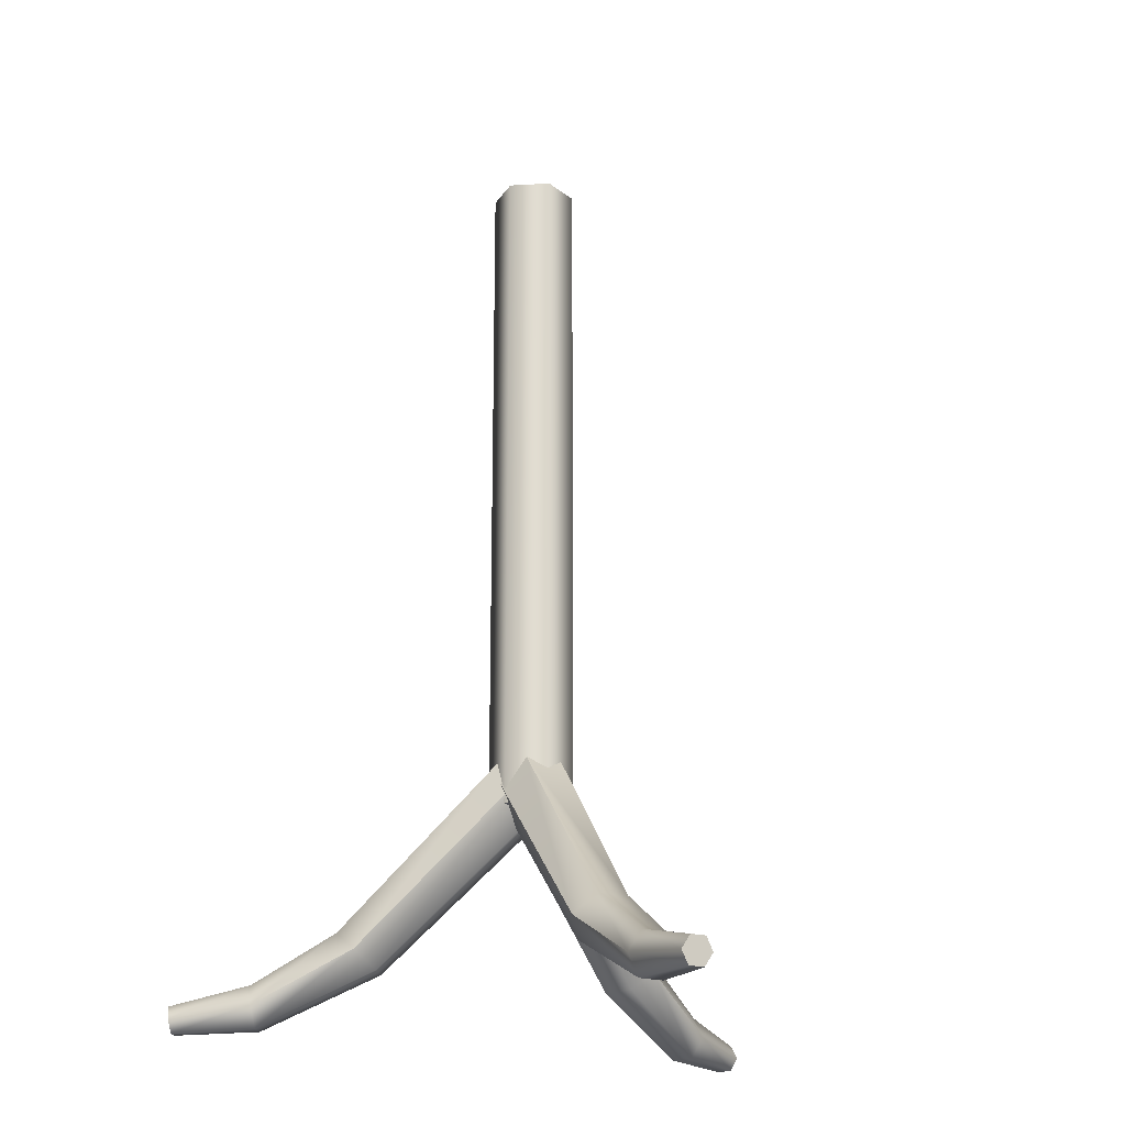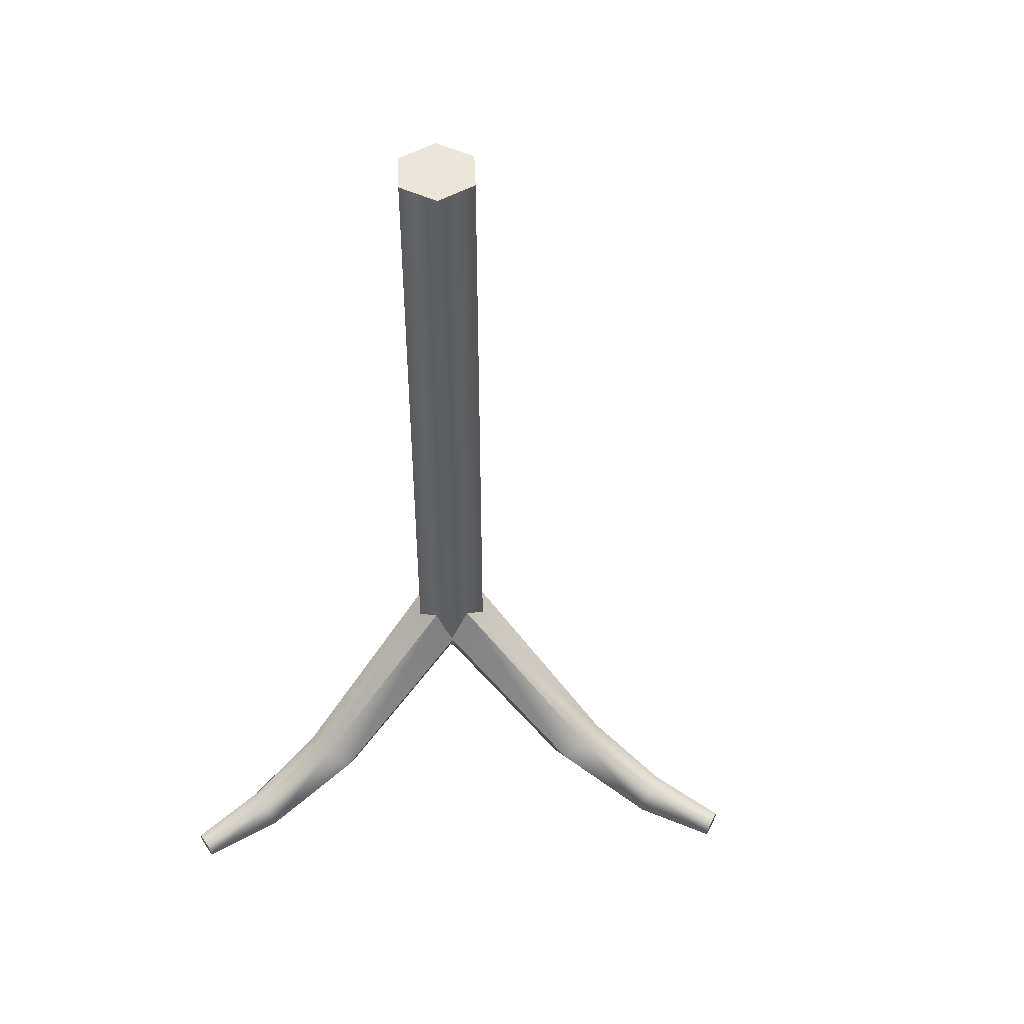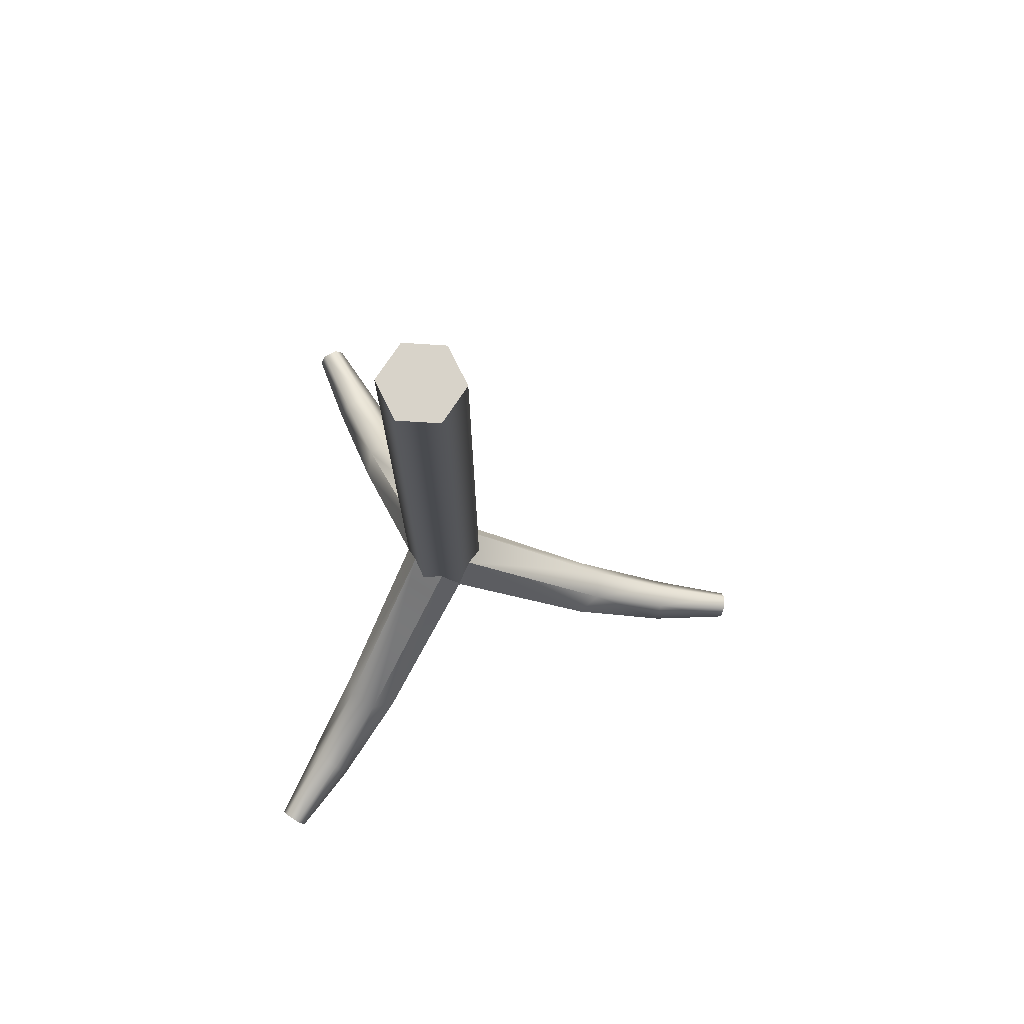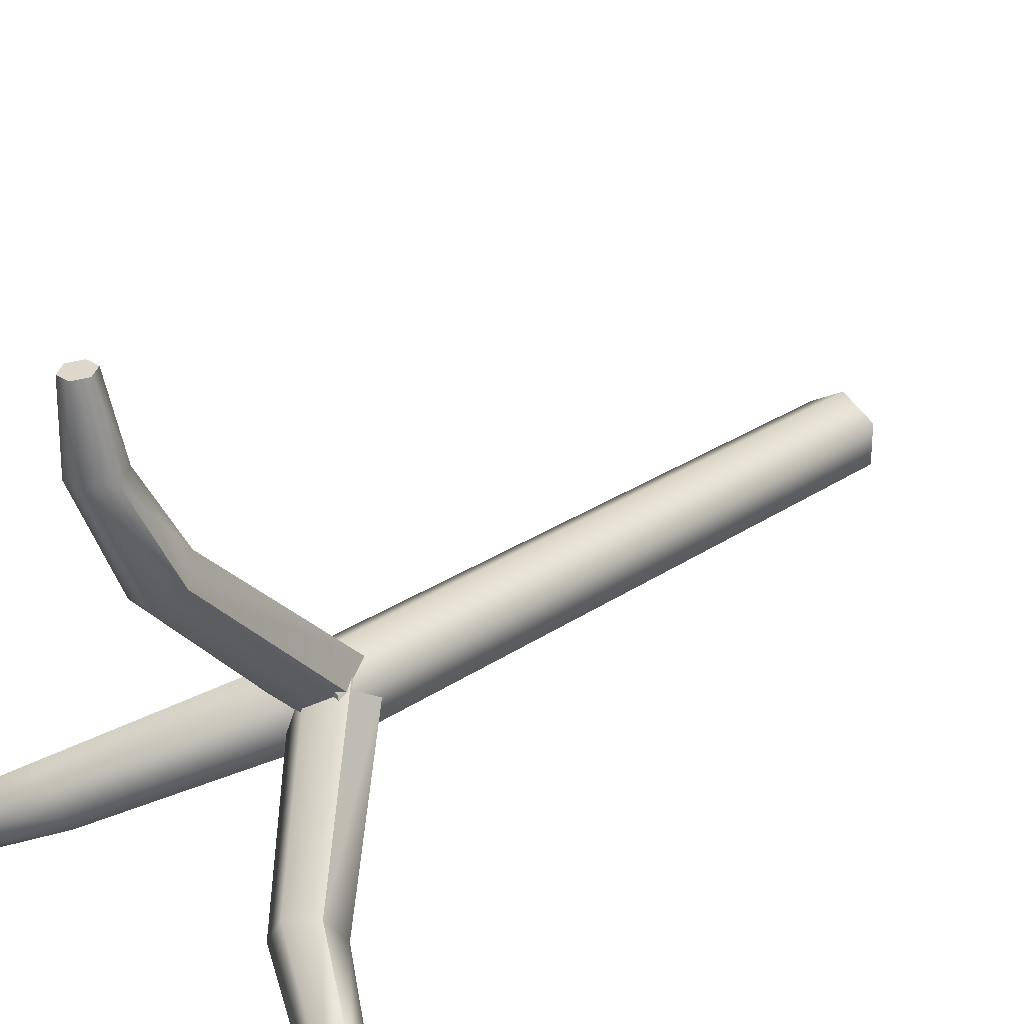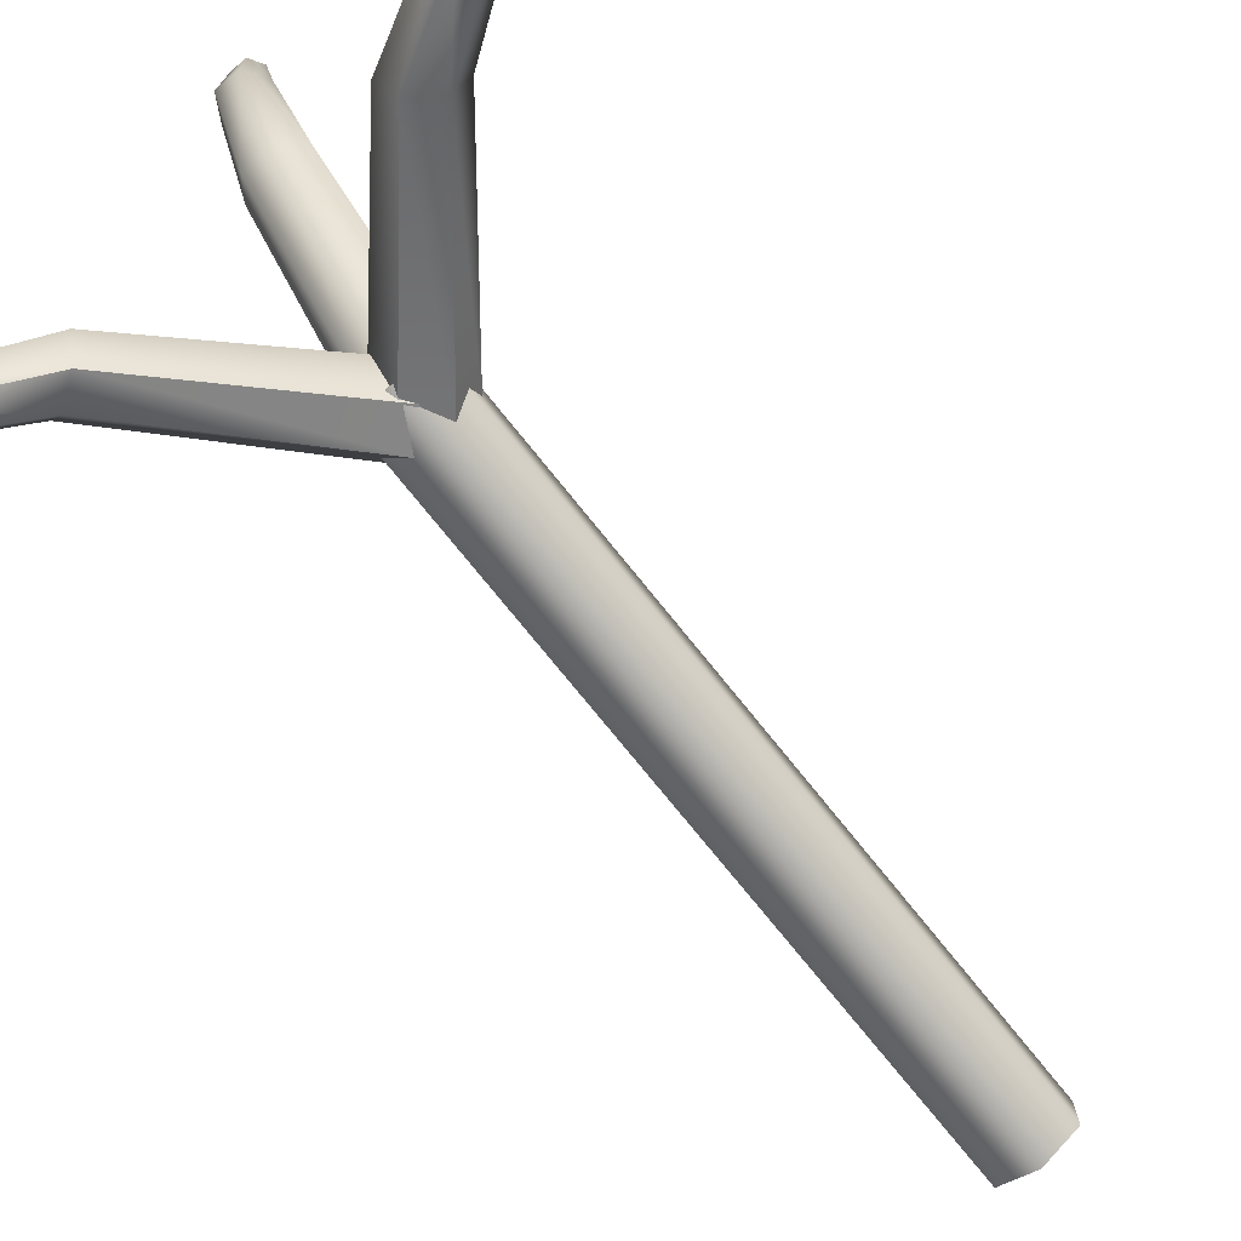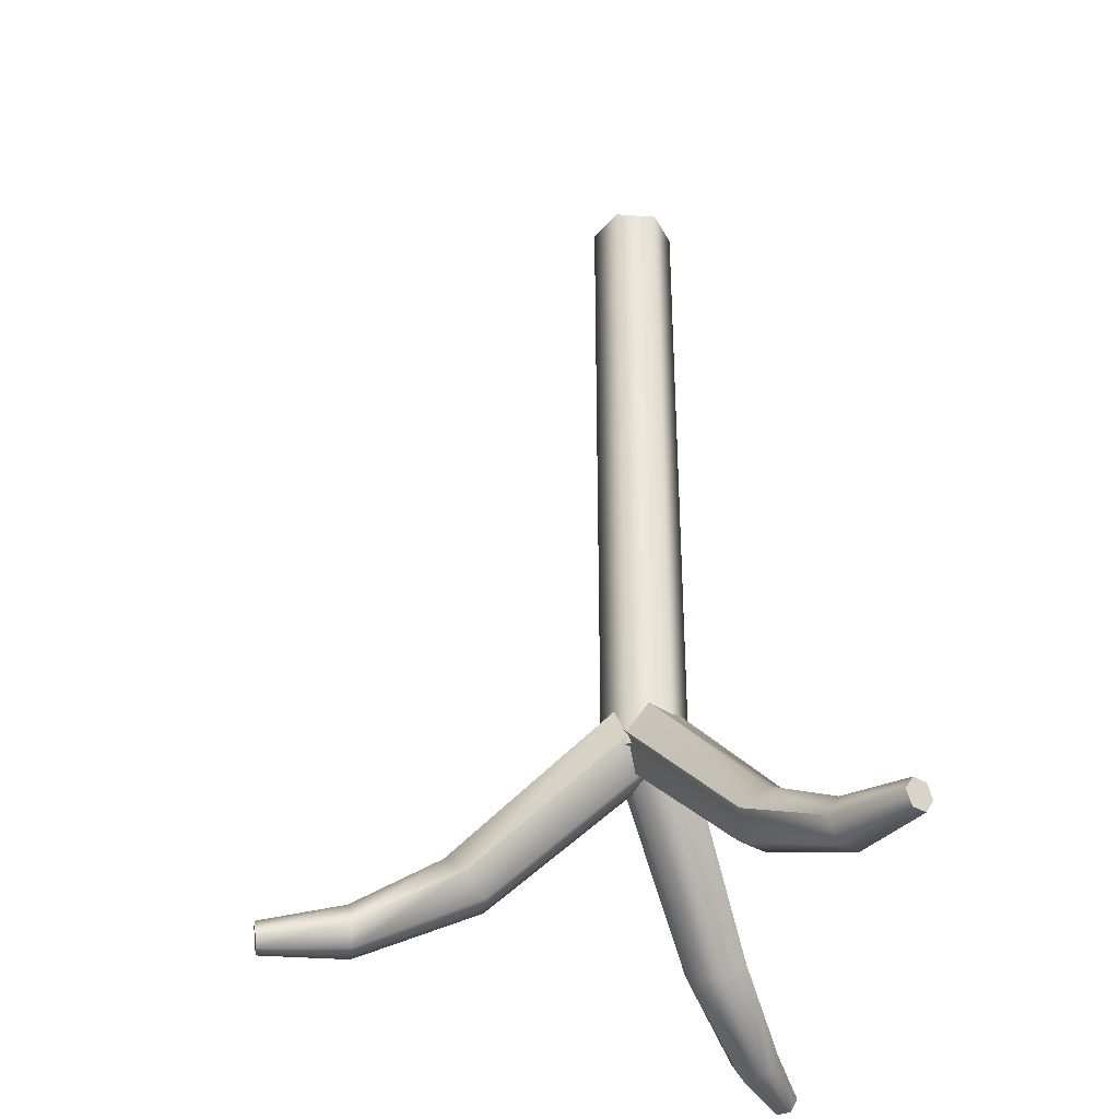
<metadata>
{"format":"obj","ext":"obj","renderer":"f3d","projection":"perspective","resolution":1024,"background":"white","views":[{"elev":-20.3,"azim":-23.8,"up":"+Y"},{"elev":49.1,"azim":-62.4,"up":"+Y"},{"elev":75.9,"azim":-86.3,"up":"+Y"},{"elev":26.9,"azim":43.4,"up":"+Z"},{"elev":-75.7,"azim":38.9,"up":"+Z"},{"elev":-36.2,"azim":84.5,"up":"+Y"}]}
</metadata>
<code>
o Table_Legs_Cylinder.003
v 0 -0.5028 -0.0818
v 0 0.8254 -0.0818
v 0.07084 -0.5028 -0.0409
v 0.07084 0.8254 -0.0409
v 0.07084 -0.5028 0.0409
v 0.07084 0.8254 0.0409
v 0 -0.5028 0.0818
v 0 0.8254 0.0818
v -0.07084 -0.5028 0.0409
v -0.07084 0.8254 0.0409
v -0.07084 -0.5028 -0.0409
v -0.07084 0.8254 -0.0409
v -0.03119 -0.8065 0.2896
v -0.03934 -0.4943 -0.03381
v 0.02941 -0.8076 0.2881
v 0.03299 -0.4956 -0.03565
v 0.06133 -0.7726 0.3259
v 0.07109 -0.4538 0.009515
v 0.03265 -0.7365 0.3653
v 0.03686 -0.4107 0.05651
v -0.02794 -0.7354 0.3668
v -0.03547 -0.4094 0.05835
v -0.05986 -0.7704 0.329
v -0.07357 -0.4512 0.01319
v -0.02229 -0.9113 0.518
v 0.02488 -0.9122 0.5172
v 0.04927 -0.8721 0.522
v 0.0265 -0.8311 0.5278
v -0.02067 -0.8303 0.5287
v -0.04506 -0.8704 0.5238
v -0.01048 -0.9173 0.68
v 0.01897 -0.9178 0.6794
v 0.03421 -0.8928 0.6825
v 0.01998 -0.8672 0.6861
v -0.009472 -0.8667 0.6866
v -0.02471 -0.8918 0.6836
v 0.2664 -0.8065 -0.1178
v -0.009611 -0.4943 0.05097
v 0.2348 -0.8076 -0.1695
v -0.04737 -0.4956 -0.01075
v 0.2516 -0.7726 -0.2161
v -0.02731 -0.4538 -0.06632
v 0.3 -0.7365 -0.2109
v 0.03051 -0.4107 -0.06018
v 0.3317 -0.7354 -0.1592
v 0.06827 -0.4094 0.00154
v 0.3149 -0.7704 -0.1127
v 0.04821 -0.4512 0.05712
v 0.4598 -0.9113 -0.2397
v 0.4354 -0.9122 -0.2801
v 0.4274 -0.8721 -0.3037
v 0.4438 -0.8311 -0.2868
v 0.4682 -0.8303 -0.2464
v 0.4762 -0.8704 -0.2229
v 0.5941 -0.9173 -0.3309
v 0.5789 -0.9178 -0.3561
v 0.5739 -0.8928 -0.3709
v 0.5842 -0.8672 -0.3603
v 0.5994 -0.8667 -0.3351
v 0.6043 -0.8918 -0.3204
v -0.2352 -0.8065 -0.1718
v 0.04895 -0.4943 -0.01716
v -0.2642 -0.8076 -0.1186
v 0.01438 -0.4956 0.04639
v -0.3129 -0.7726 -0.1099
v -0.04379 -0.4538 0.05681
v -0.3327 -0.7365 -0.1544
v -0.06737 -0.4107 0.003667
v -0.3037 -0.7354 -0.2076
v -0.0328 -0.4094 -0.05989
v -0.255 -0.7704 -0.2163
v 0.02536 -0.4512 -0.07031
v -0.4375 -0.9113 -0.2783
v -0.4603 -0.9122 -0.237
v -0.4767 -0.8721 -0.2183
v -0.4703 -0.8311 -0.2409
v -0.4475 -0.8303 -0.2822
v -0.4311 -0.8704 -0.3009
v -0.5836 -0.9173 -0.3491
v -0.5979 -0.9178 -0.3233
v -0.6081 -0.8928 -0.3116
v -0.6041 -0.8672 -0.3257
v -0.5899 -0.8667 -0.3515
v -0.5796 -0.8918 -0.3632
f 2 3 1
f 4 5 3
f 6 7 5
f 8 9 7
f 2 10 6
f 10 11 9
f 12 1 11
f 3 7 11
f 14 15 13
f 15 18 17
f 17 20 19
f 19 22 21
f 22 20 16
f 22 23 21
f 24 13 23
f 17 26 15
f 29 34 28
f 21 30 29
f 13 26 25
f 19 27 17
f 23 25 30
f 21 28 19
f 34 35 32
f 27 32 26
f 29 36 35
f 28 33 27
f 25 32 31
f 30 31 36
f 38 39 37
f 39 42 41
f 41 44 43
f 43 46 45
f 46 44 40
f 46 47 45
f 48 37 47
f 41 50 39
f 53 58 52
f 45 54 53
f 37 50 49
f 43 51 41
f 47 49 54
f 45 52 43
f 58 59 56
f 51 56 50
f 53 60 59
f 52 57 51
f 49 56 55
f 54 55 60
f 62 63 61
f 63 66 65
f 65 68 67
f 67 70 69
f 70 68 64
f 70 71 69
f 72 61 71
f 65 74 63
f 77 82 76
f 69 78 77
f 61 74 73
f 67 75 65
f 71 73 78
f 69 76 67
f 82 83 80
f 75 80 74
f 77 84 83
f 76 81 75
f 73 80 79
f 78 79 84
f 2 4 3
f 4 6 5
f 6 8 7
f 8 10 9
f 6 4 2
f 2 12 10
f 10 8 6
f 10 12 11
f 12 2 1
f 11 1 3
f 3 5 7
f 7 9 11
f 14 16 15
f 15 16 18
f 17 18 20
f 19 20 22
f 18 16 20
f 16 14 22
f 14 24 22
f 22 24 23
f 24 14 13
f 17 27 26
f 29 35 34
f 21 23 30
f 13 15 26
f 19 28 27
f 23 13 25
f 21 29 28
f 36 31 35
f 31 32 35
f 32 33 34
f 27 33 32
f 29 30 36
f 28 34 33
f 25 26 32
f 30 25 31
f 38 40 39
f 39 40 42
f 41 42 44
f 43 44 46
f 42 40 44
f 40 38 46
f 38 48 46
f 46 48 47
f 48 38 37
f 41 51 50
f 53 59 58
f 45 47 54
f 37 39 50
f 43 52 51
f 47 37 49
f 45 53 52
f 60 55 59
f 55 56 59
f 56 57 58
f 51 57 56
f 53 54 60
f 52 58 57
f 49 50 56
f 54 49 55
f 62 64 63
f 63 64 66
f 65 66 68
f 67 68 70
f 66 64 68
f 64 62 70
f 62 72 70
f 70 72 71
f 72 62 61
f 65 75 74
f 77 83 82
f 69 71 78
f 61 63 74
f 67 76 75
f 71 61 73
f 69 77 76
f 84 79 83
f 79 80 83
f 80 81 82
f 75 81 80
f 77 78 84
f 76 82 81
f 73 74 80
f 78 73 79

</code>
